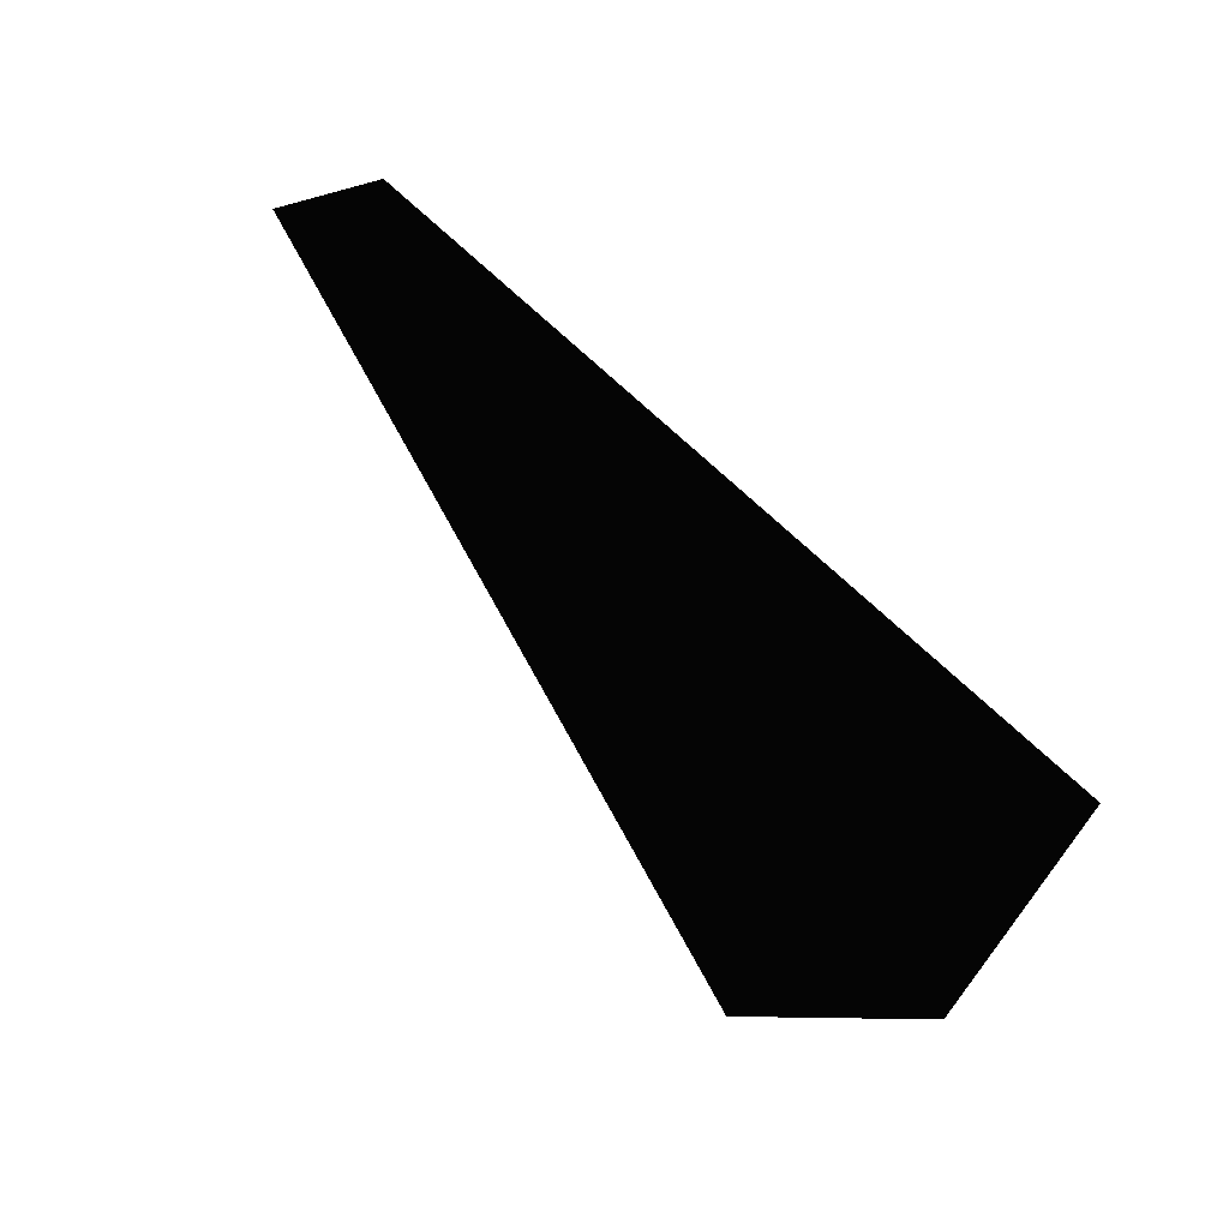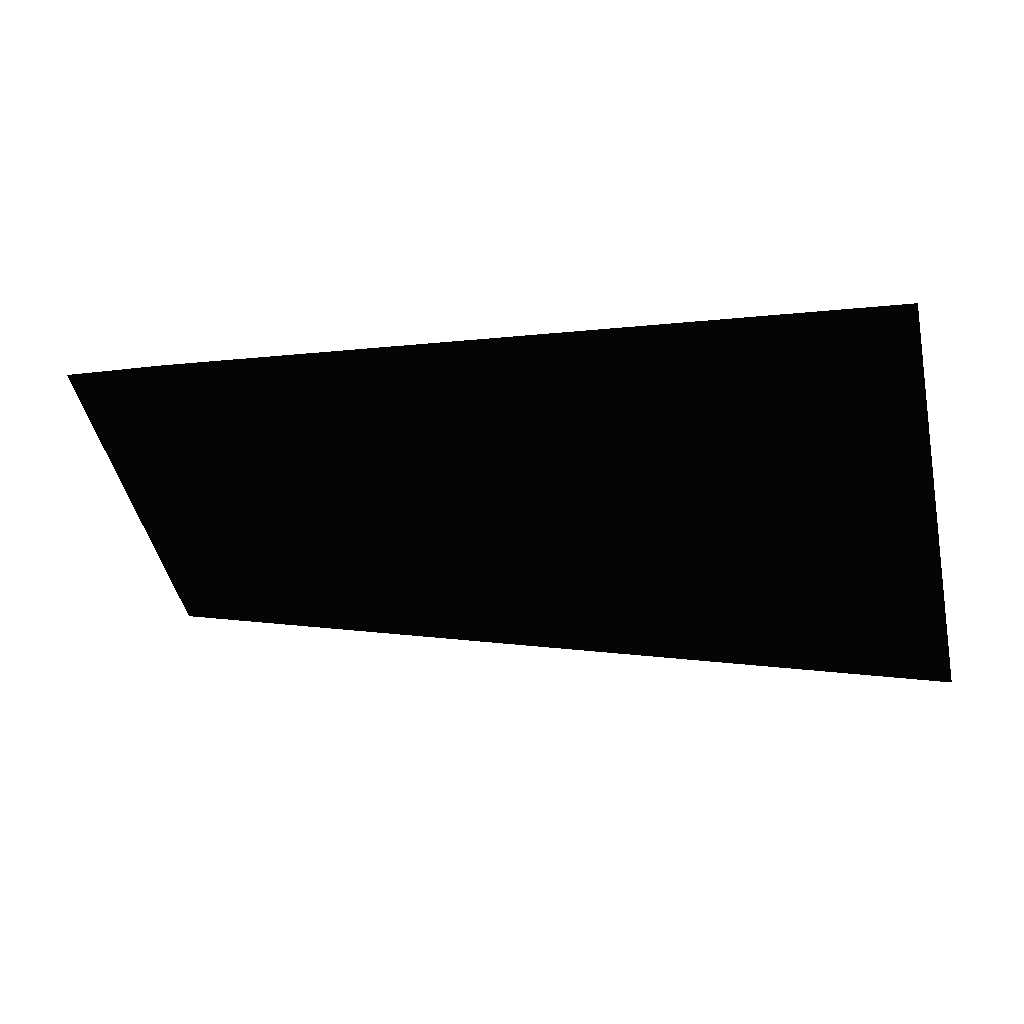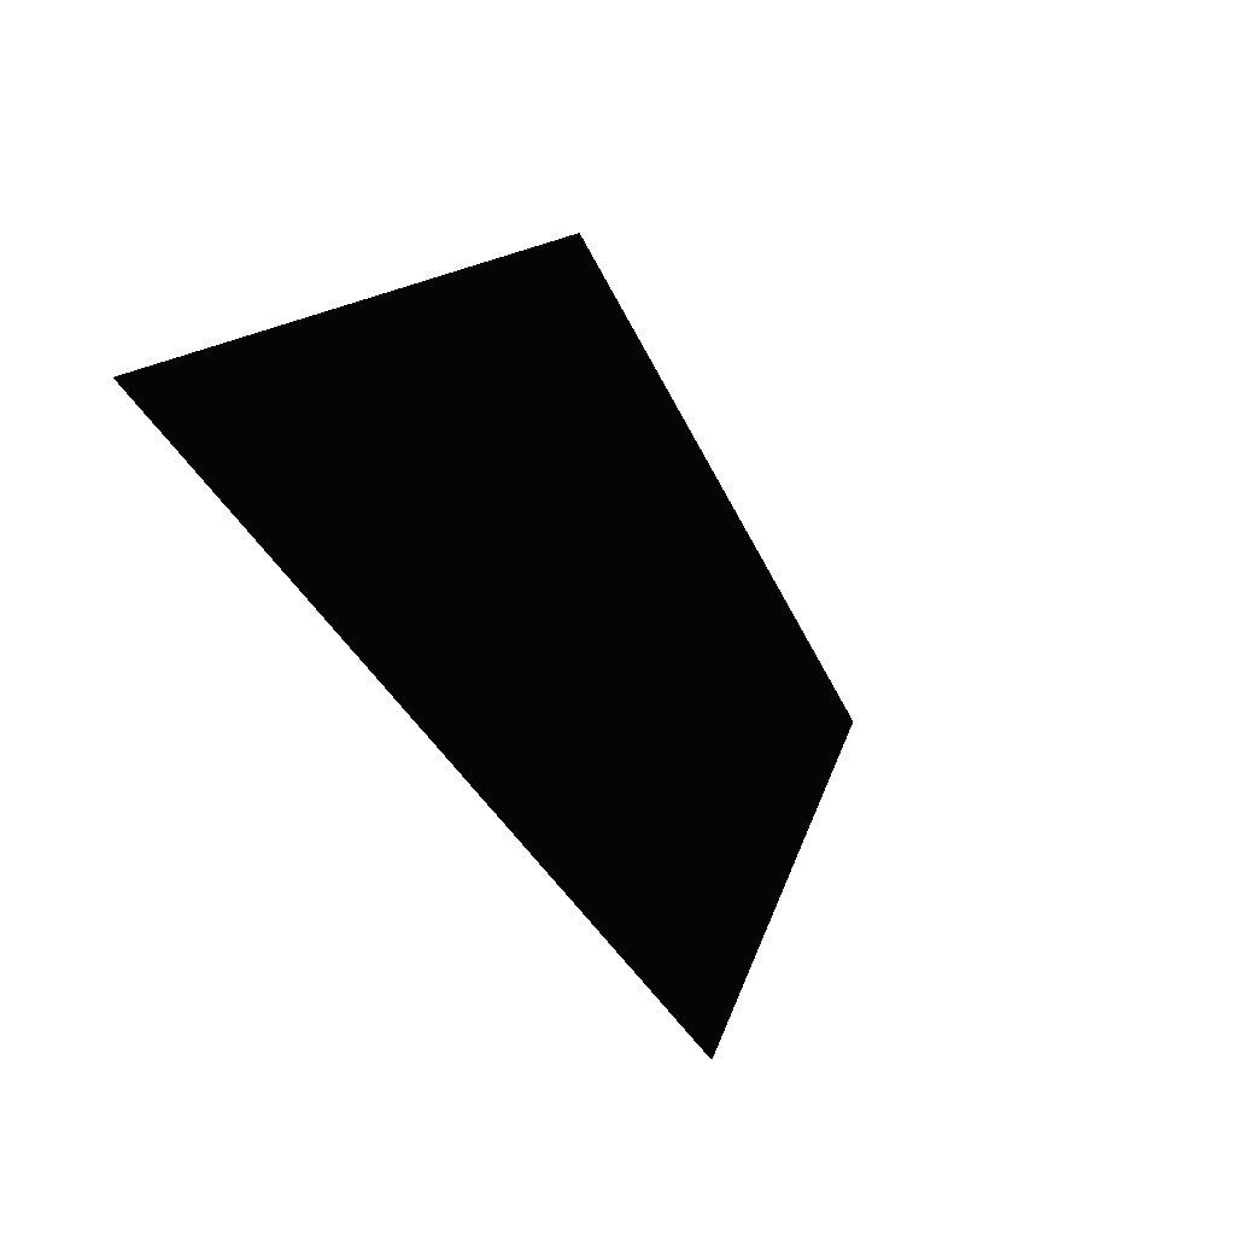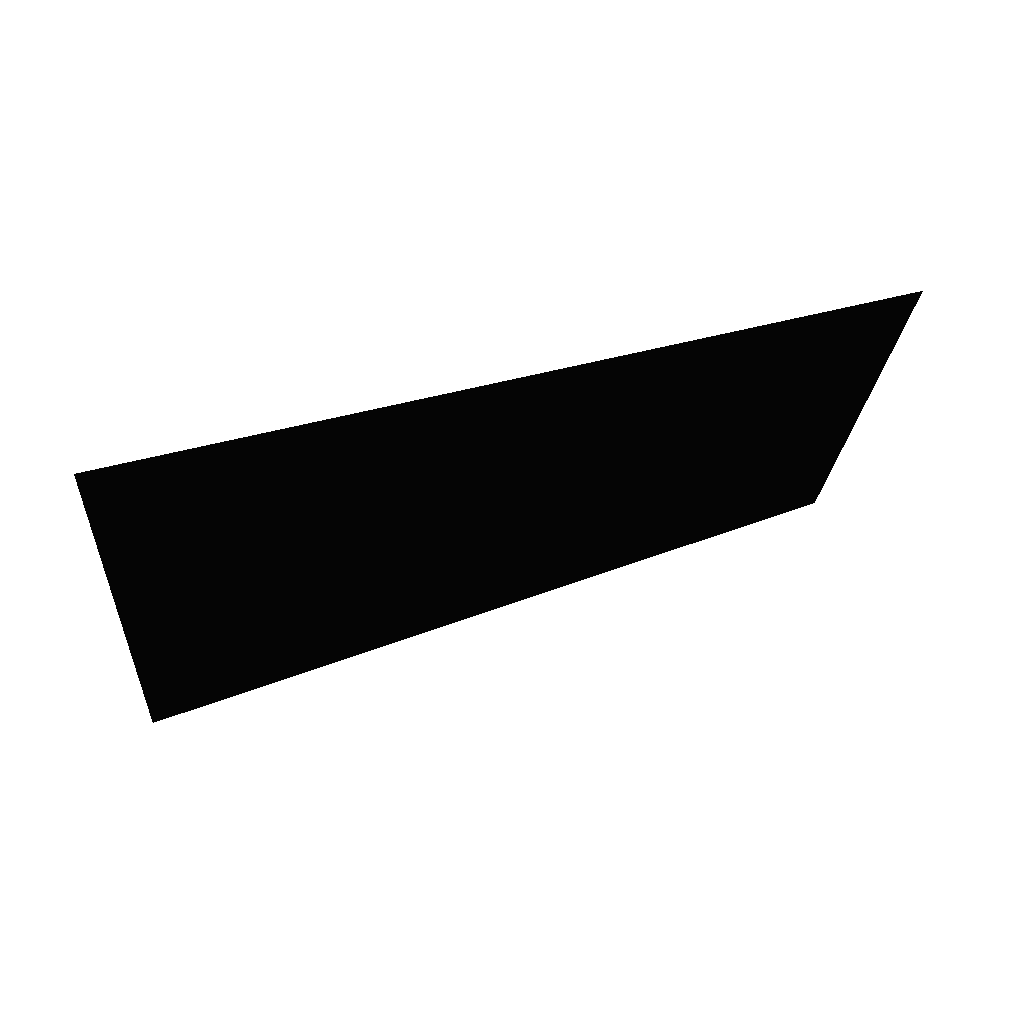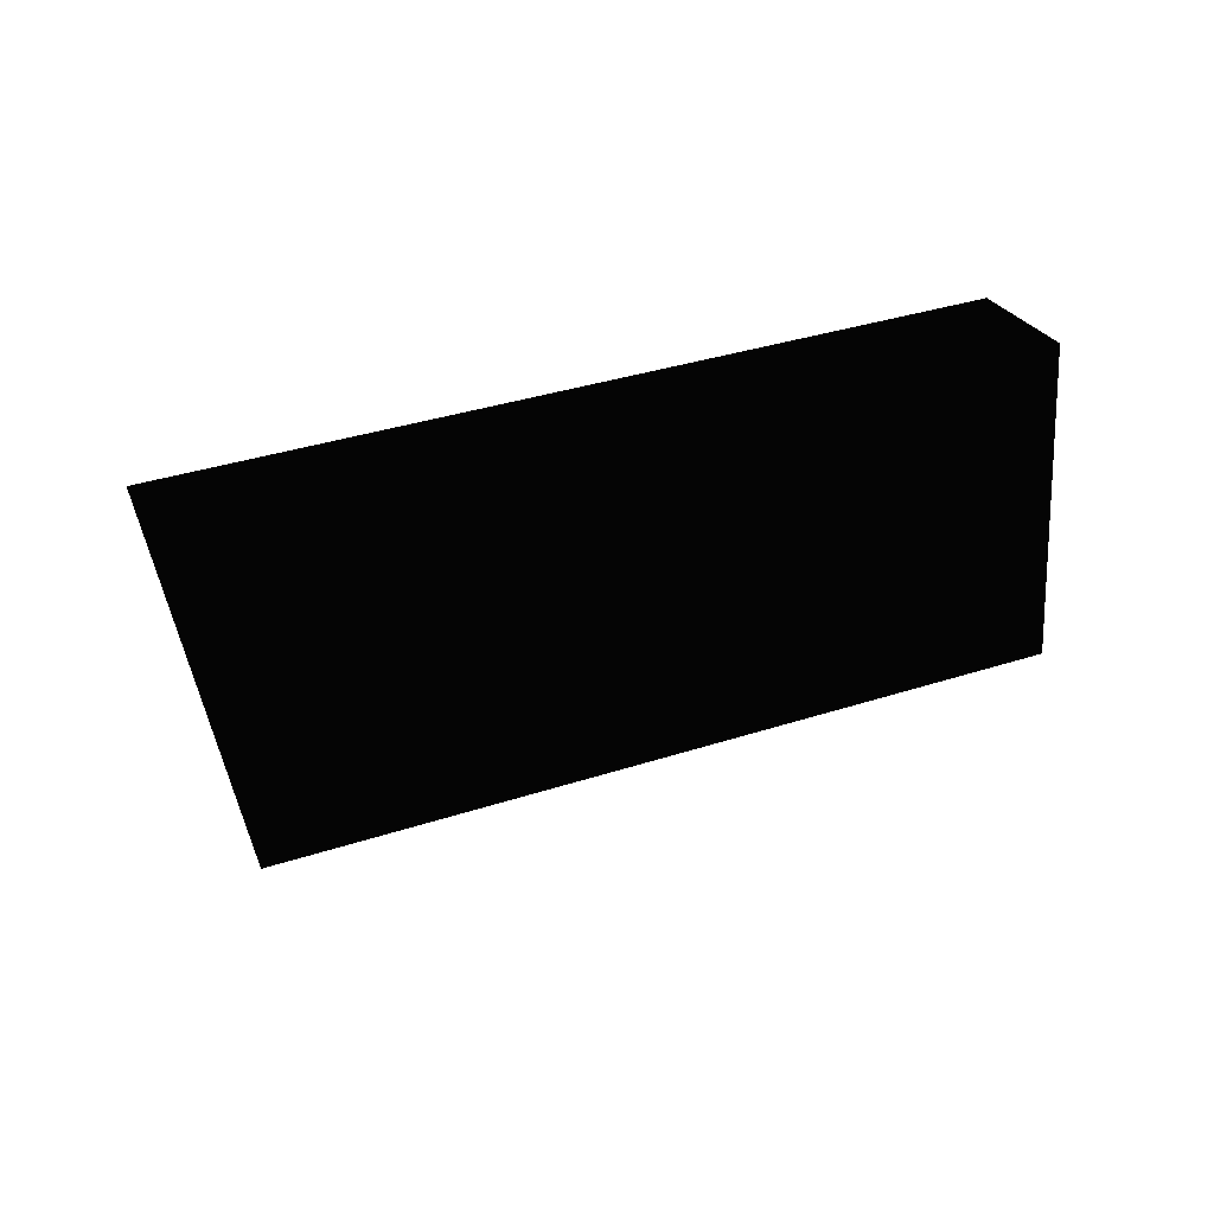
<metadata>
{"format":"stl","ext":"stl","renderer":"f3d","projection":"perspective","resolution":1024,"background":"white","views":[{"elev":-66.6,"azim":132.7,"up":"+Z"},{"elev":47.7,"azim":0.6,"up":"+Y"},{"elev":-45.0,"azim":-58.0,"up":"+Z"},{"elev":32.5,"azim":-15.5,"up":"+Z"},{"elev":-46.4,"azim":-160.5,"up":"+Y"}]}
</metadata>
<code>
# stl→obj: 5 verts, 4 faces
v 2.677e+14 3.191e+13 1.162e+15
v 2.183e+14 3.16e+14 1.174e+15
v 8.484e+14 1.616e+14 1.322e+15
v 8.391e+14 2.882e+14 1.06e+15
v 2.492e+14 1.832e+14 1.023e+15
f 1 2 3
f 2 3 4
f 2 5 4
f 4 5 1

</code>
